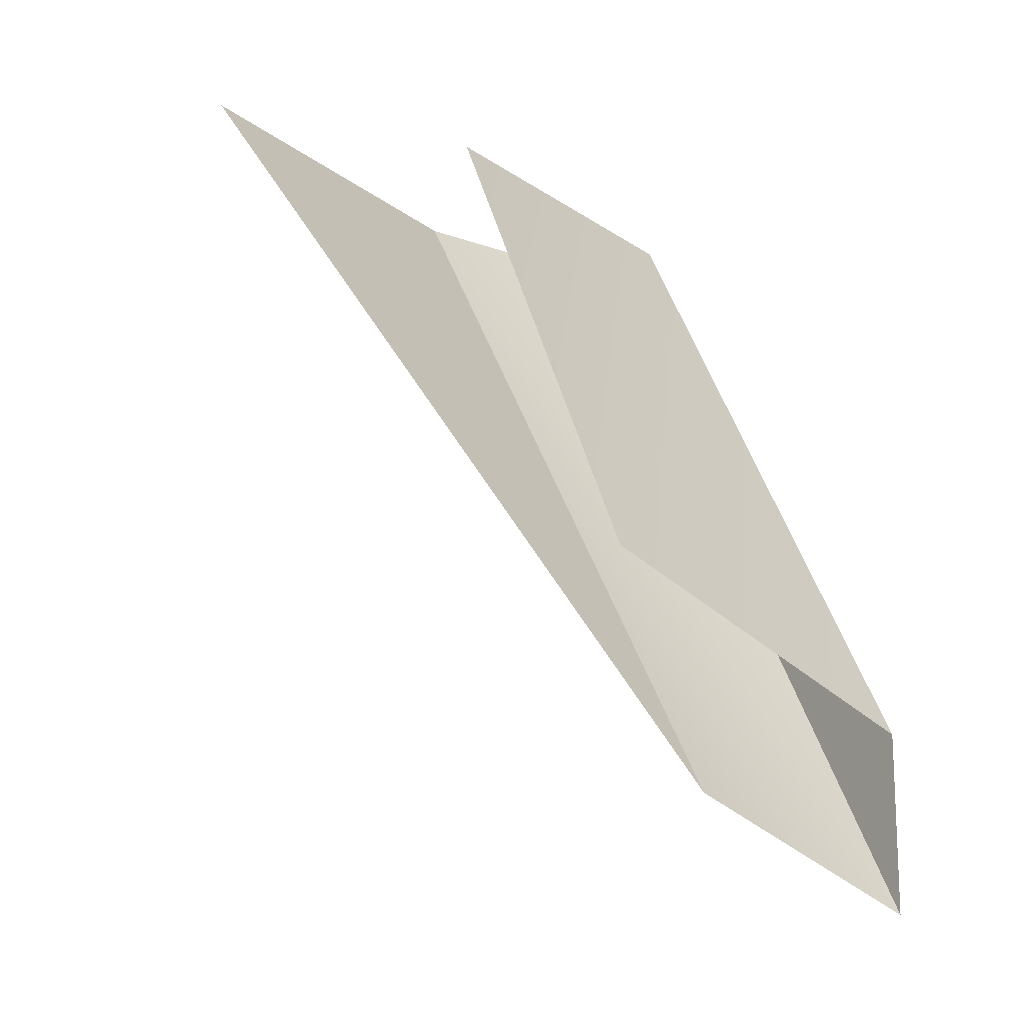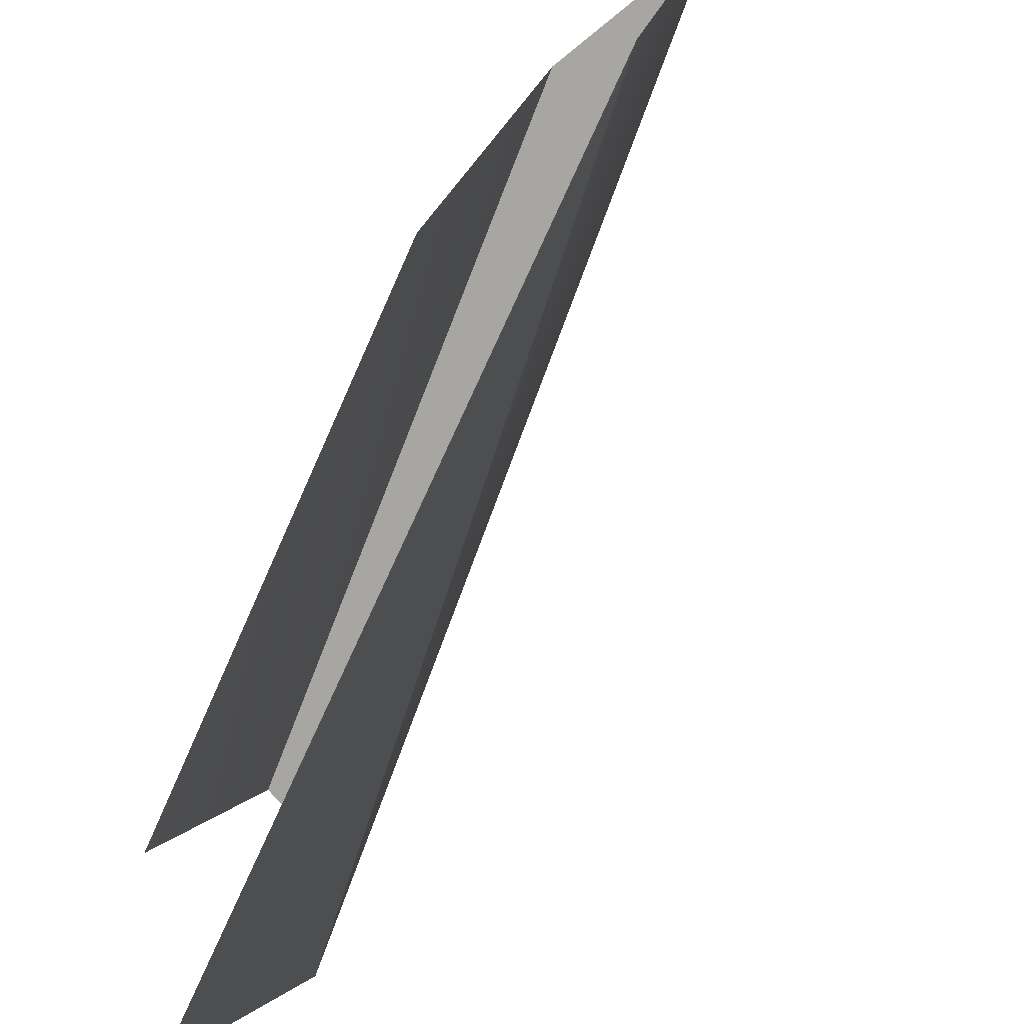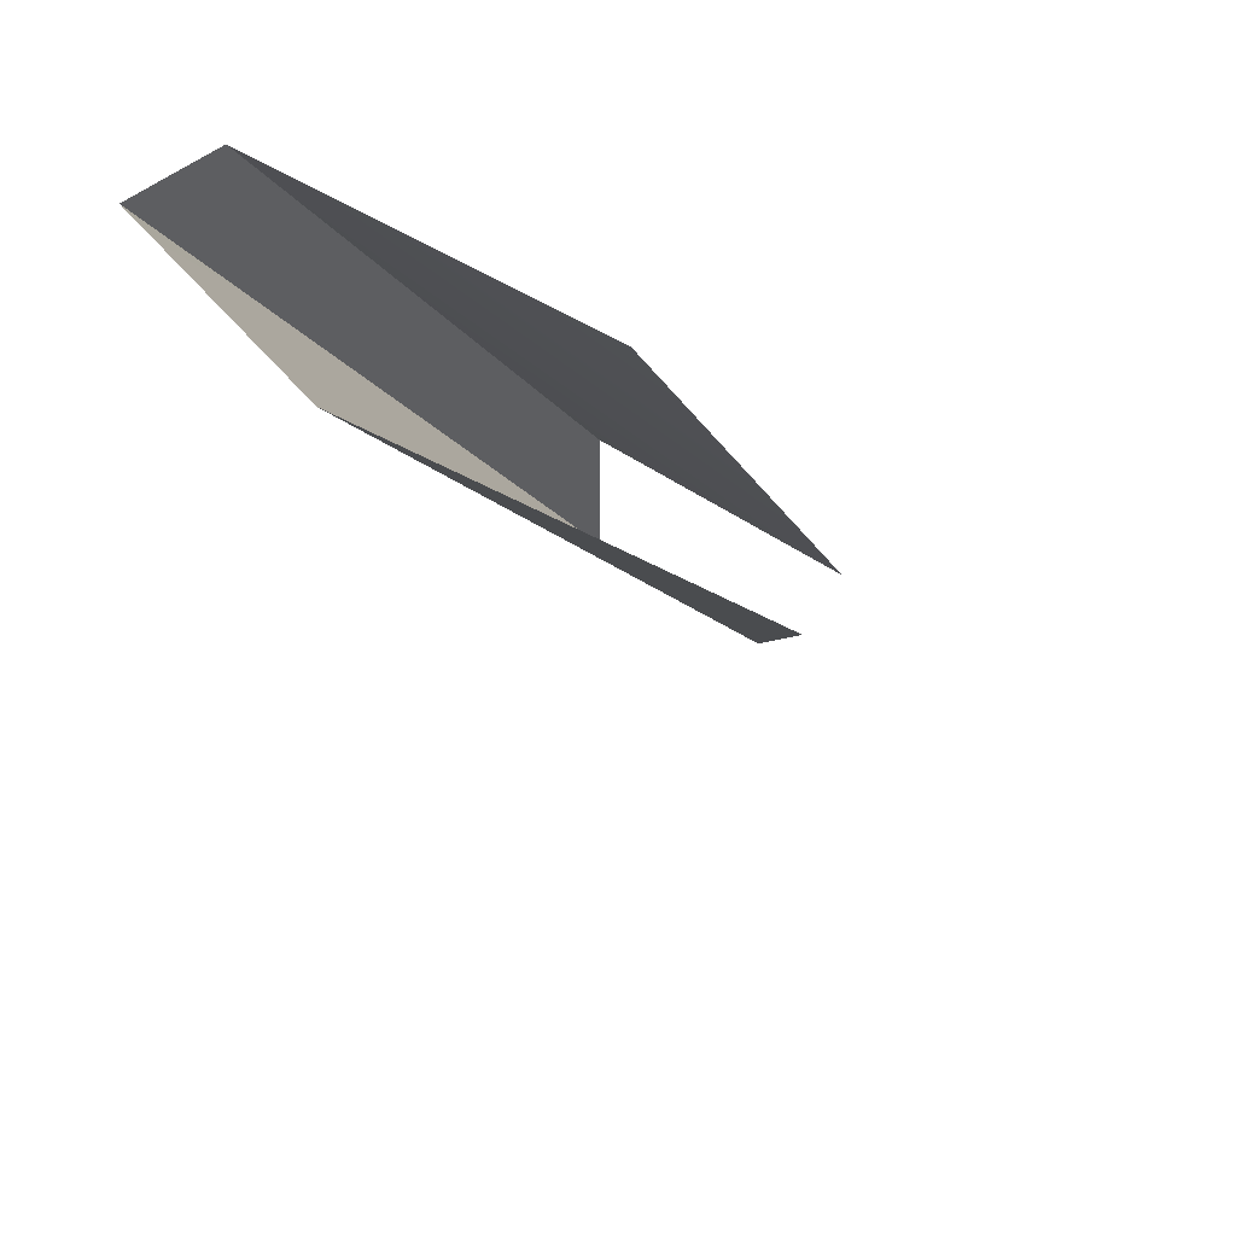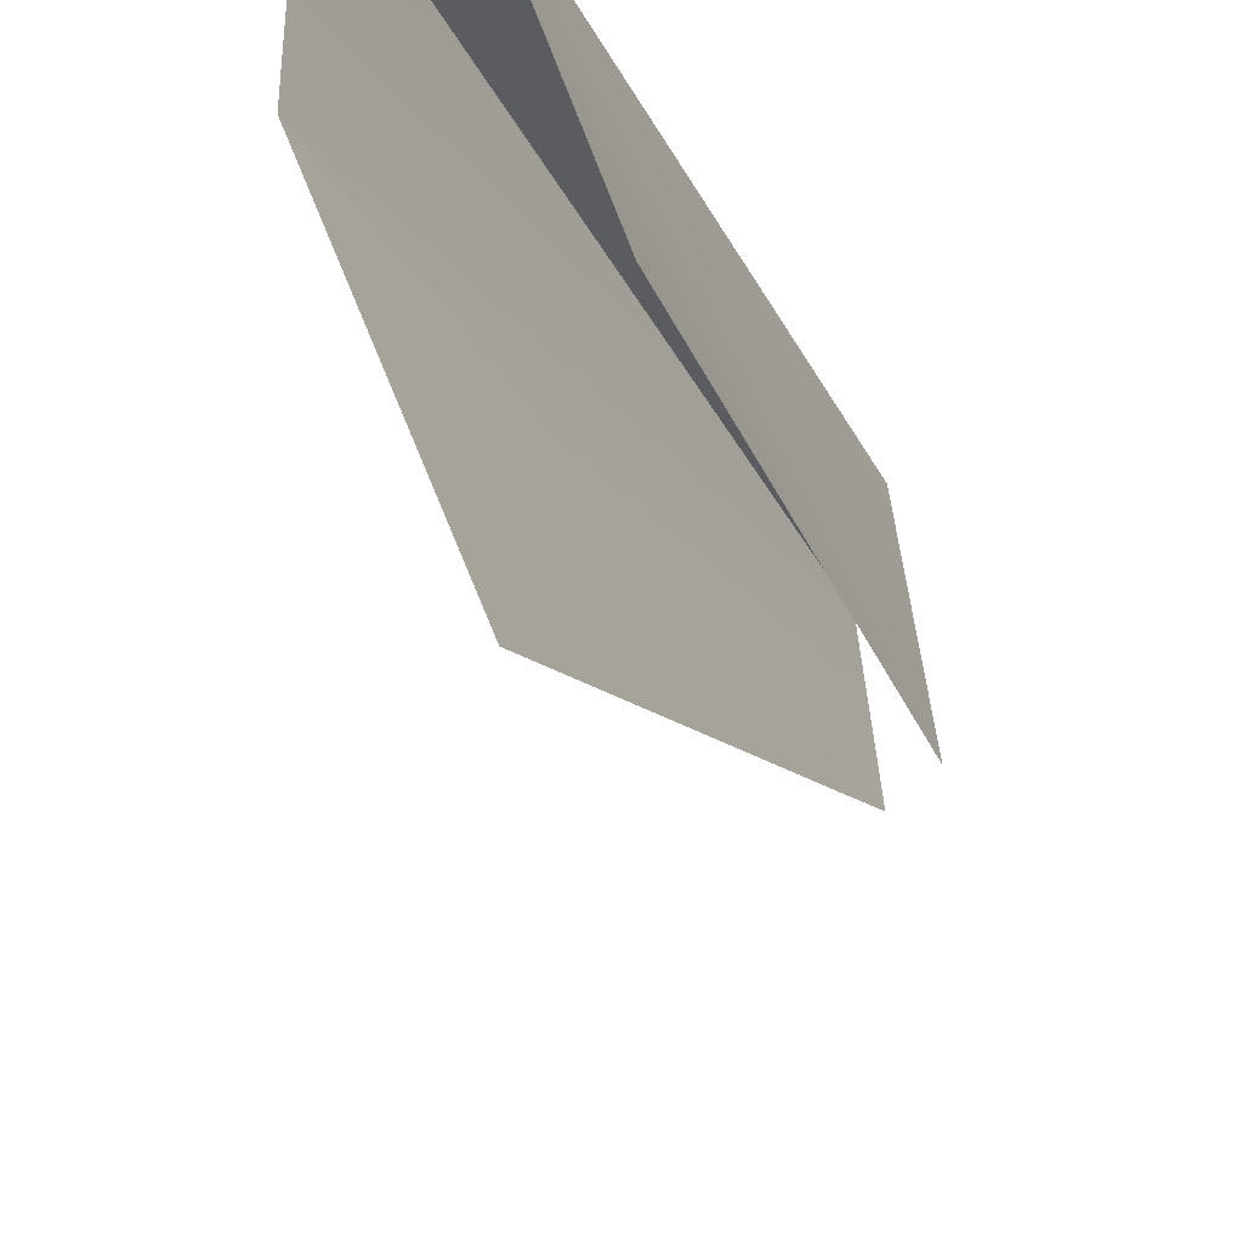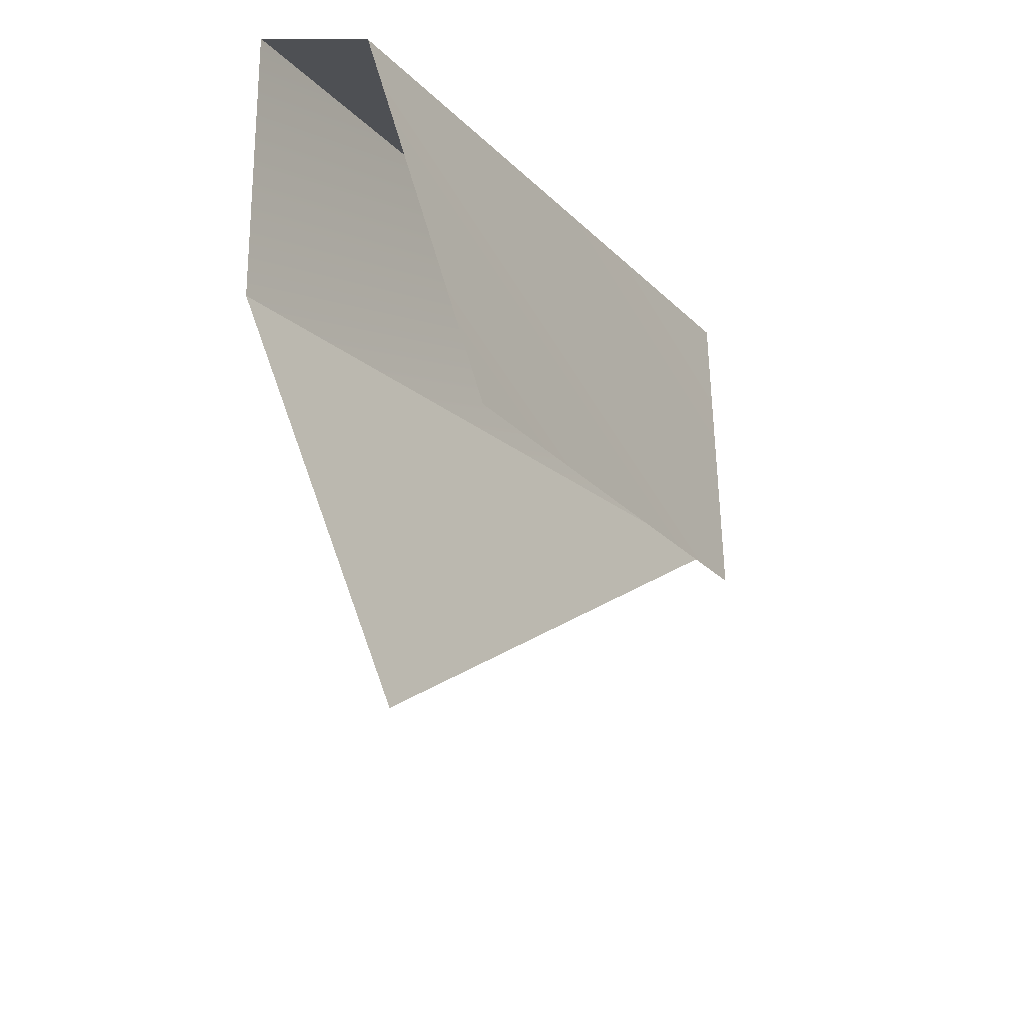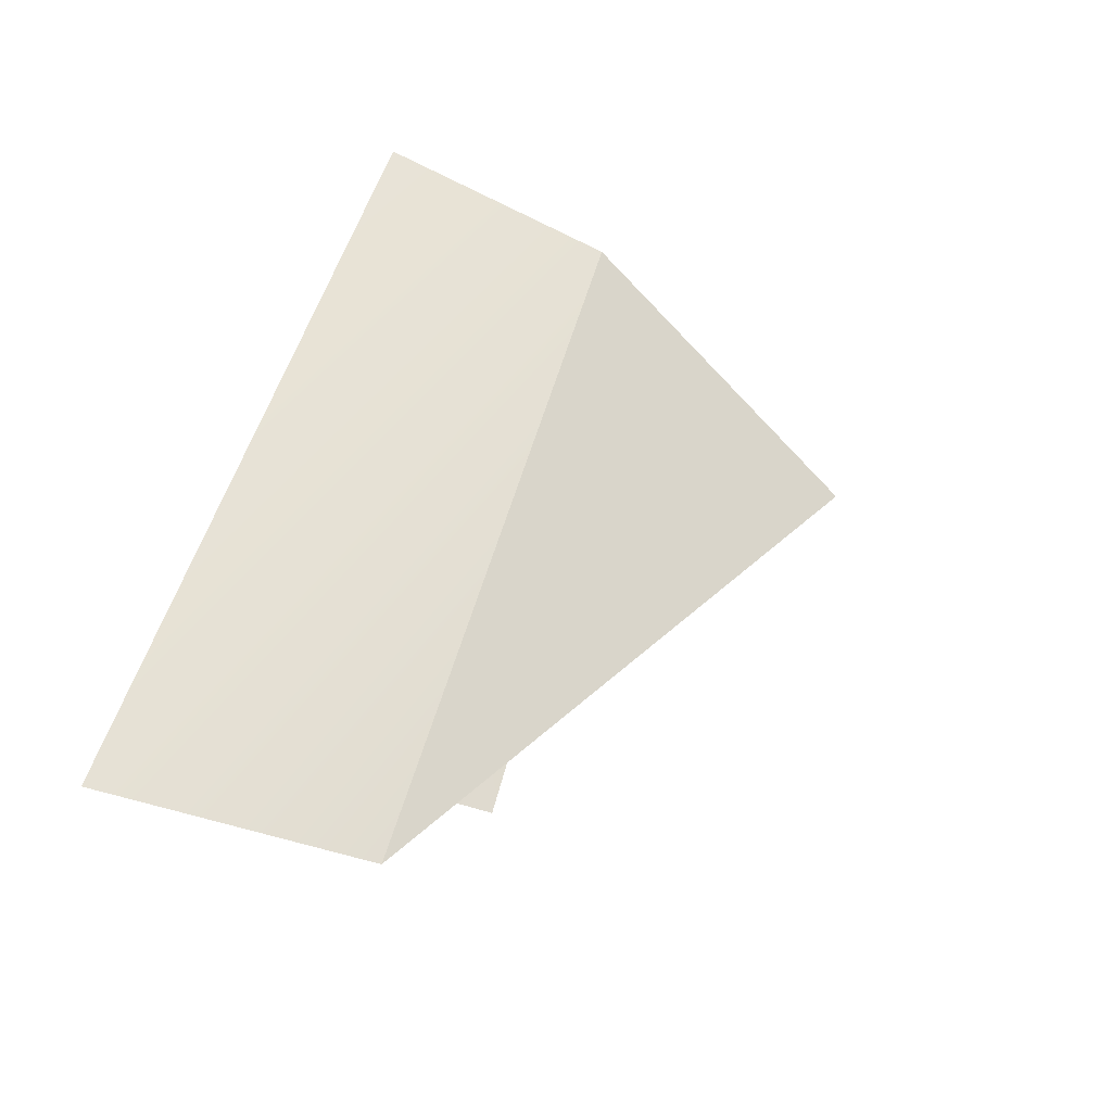
<metadata>
{"format":"obj","ext":"obj","renderer":"f3d","projection":"perspective","resolution":1024,"background":"white","views":[{"elev":-16.2,"azim":53.7,"up":"+Z"},{"elev":-74.1,"azim":129.4,"up":"+Y"},{"elev":55.4,"azim":-39.4,"up":"+Z"},{"elev":-34.9,"azim":-4.5,"up":"+Y"},{"elev":71.3,"azim":0.7,"up":"+Z"},{"elev":-74.0,"azim":-115.7,"up":"+Z"}]}
</metadata>
<code>
g pb_Mesh-8041948
v -0.1628 0.9914 -3.137
v -1.069 0.9914 -1.694
v -0.8018 0.2731 -1.694
v -0.1602 1.494 -2.976
v -0.8781 1.494 -1.692
v -1.069 1.494 -1.694
v -0.1602 1.494 -2.976
v -1.069 1.494 -1.694
v -0.1628 1.494 -3.332
v -0.1628 1.494 -3.332
v -1.069 1.494 -1.694
v -1.069 0.9914 -1.694
v -0.1628 1.494 -3.332
v -1.069 0.9914 -1.694
v -0.1628 0.9914 -3.137
v -0.8781 1.494 -1.692
v -0.1602 1.494 -2.976
v -0.1573 0.7969 -2.697
v -0.8781 1.494 -1.692
v -0.1573 0.7969 -2.697
v -0.6611 0.7969 -1.692
g pb_Mesh-8041948_0
f 3 2 1
f 6 5 4
f 9 8 7
f 12 11 10
f 15 14 13
f 18 17 16
f 21 20 19

</code>
